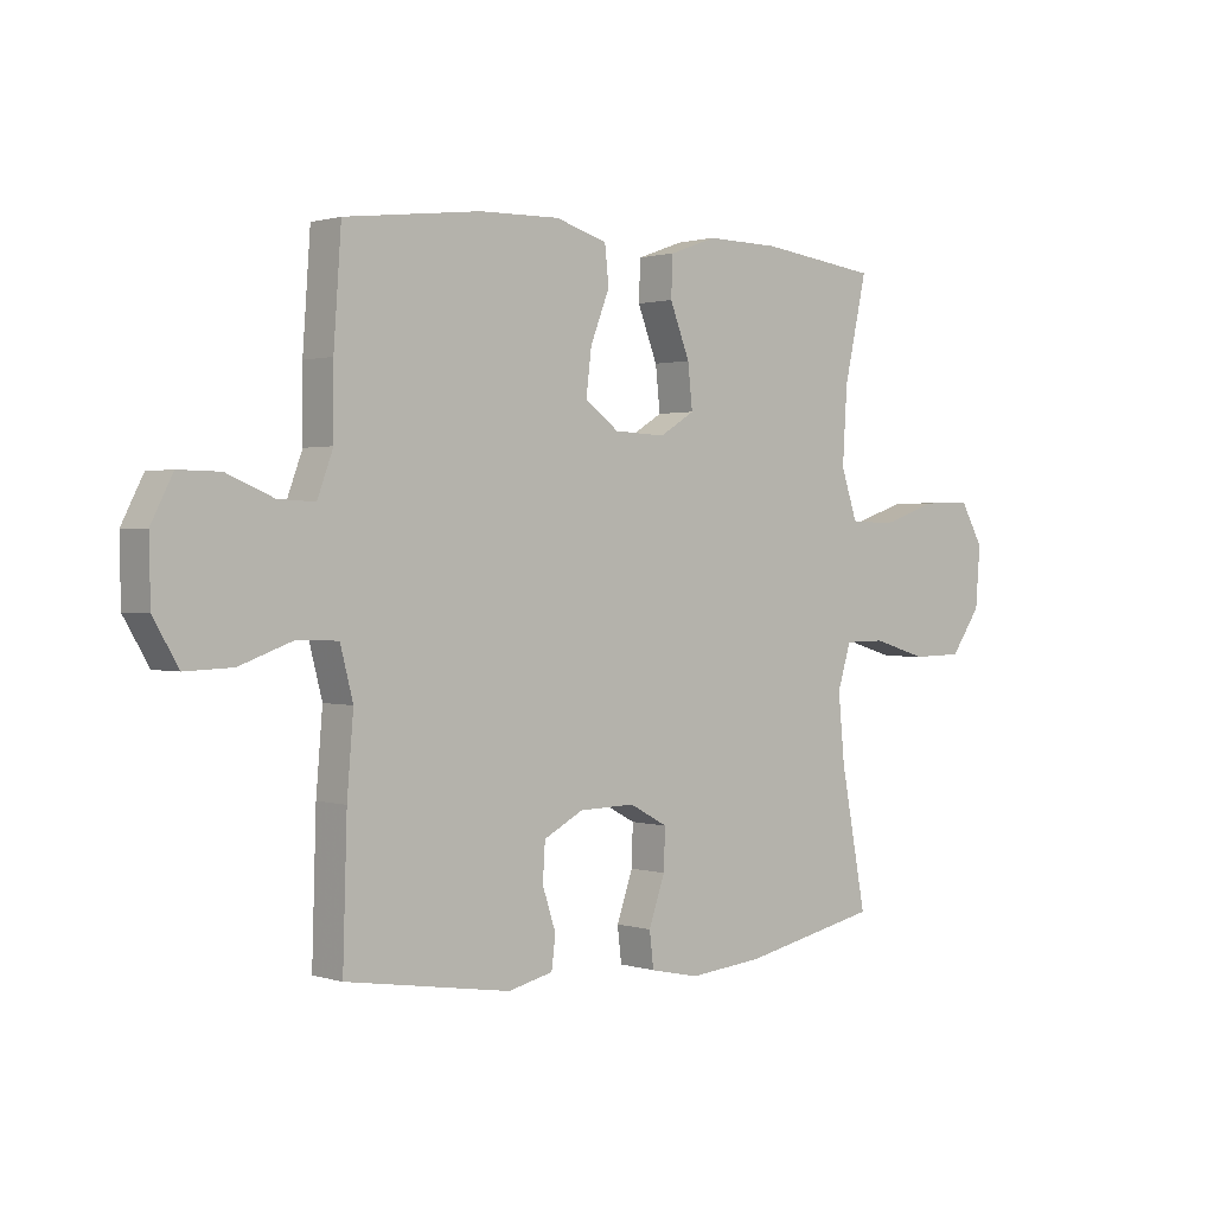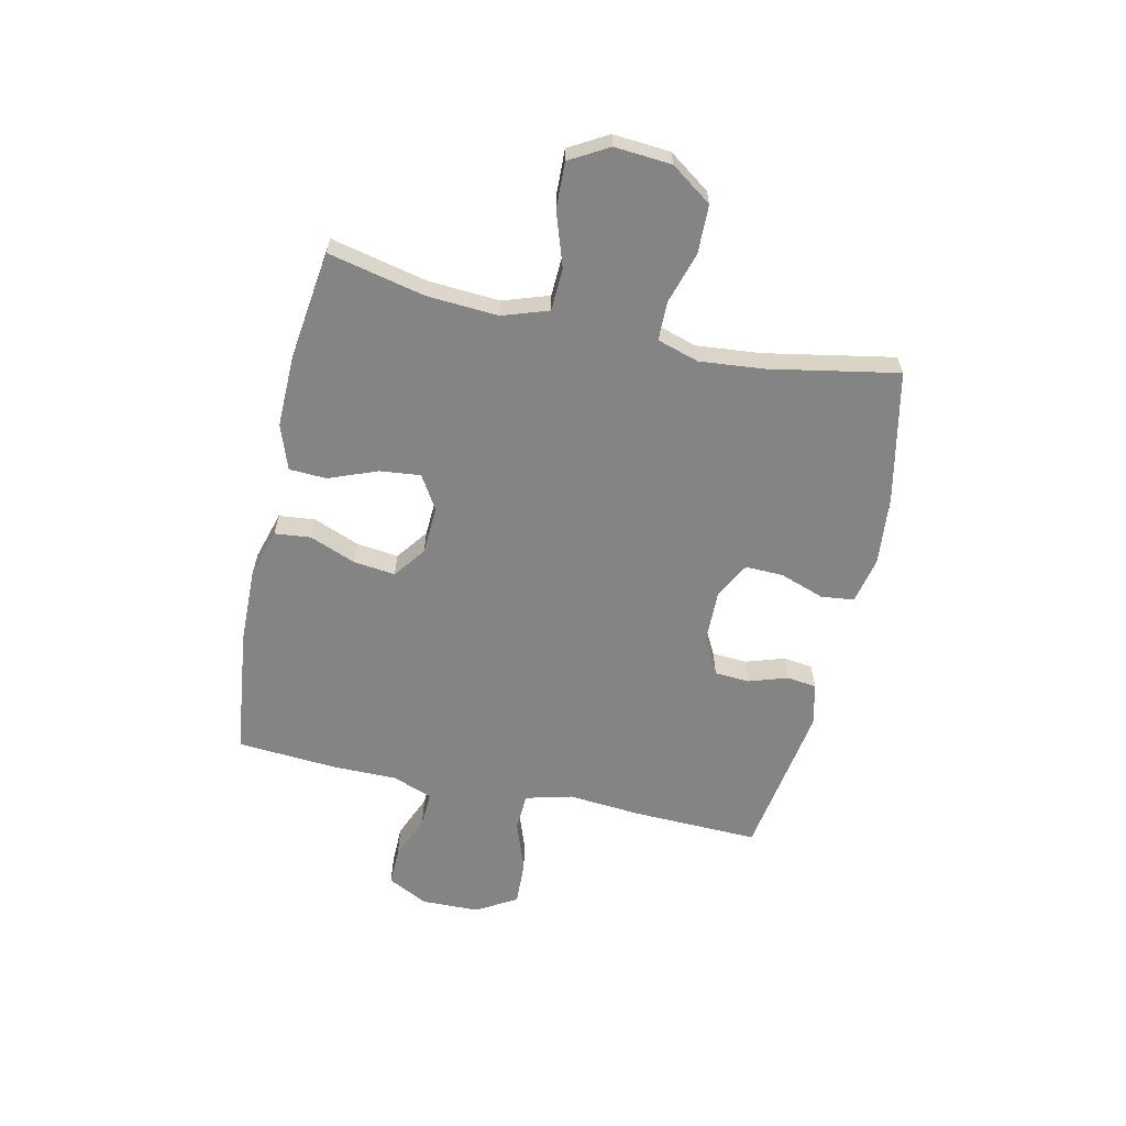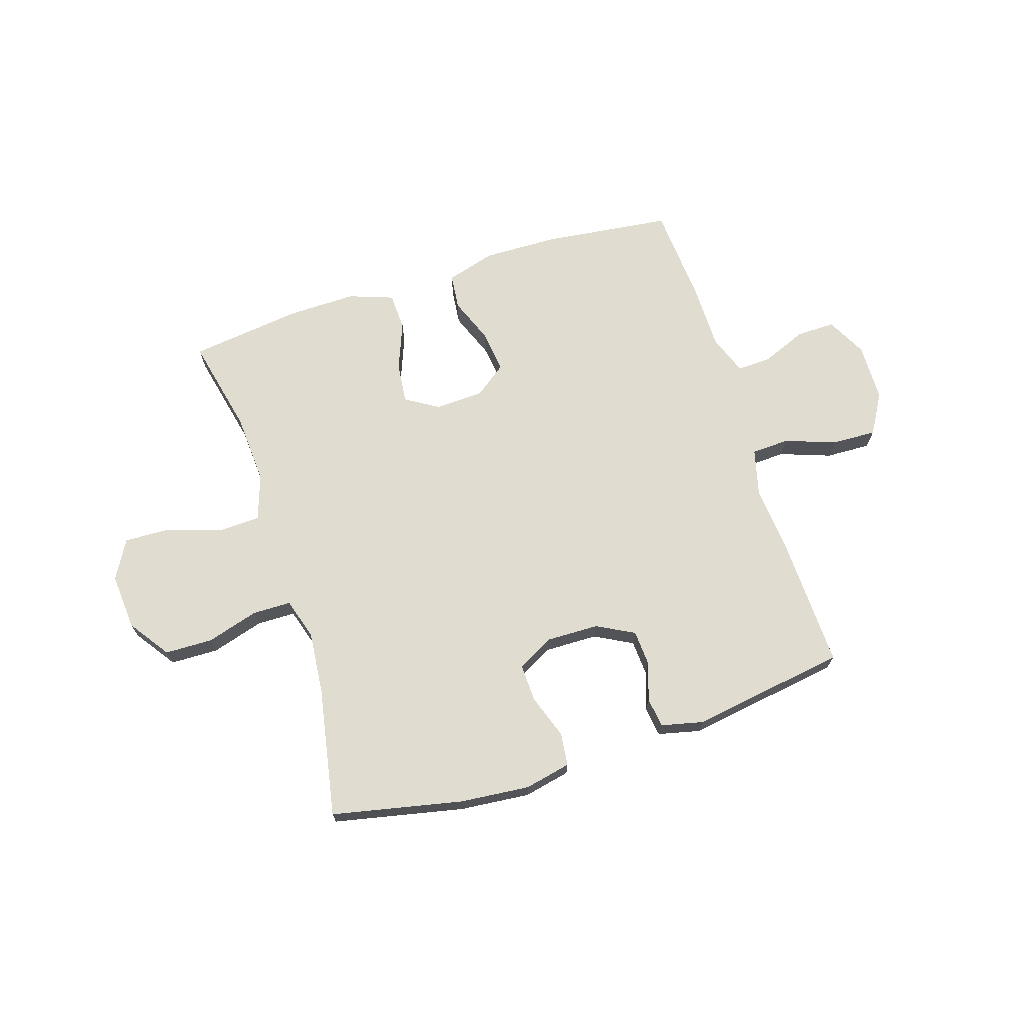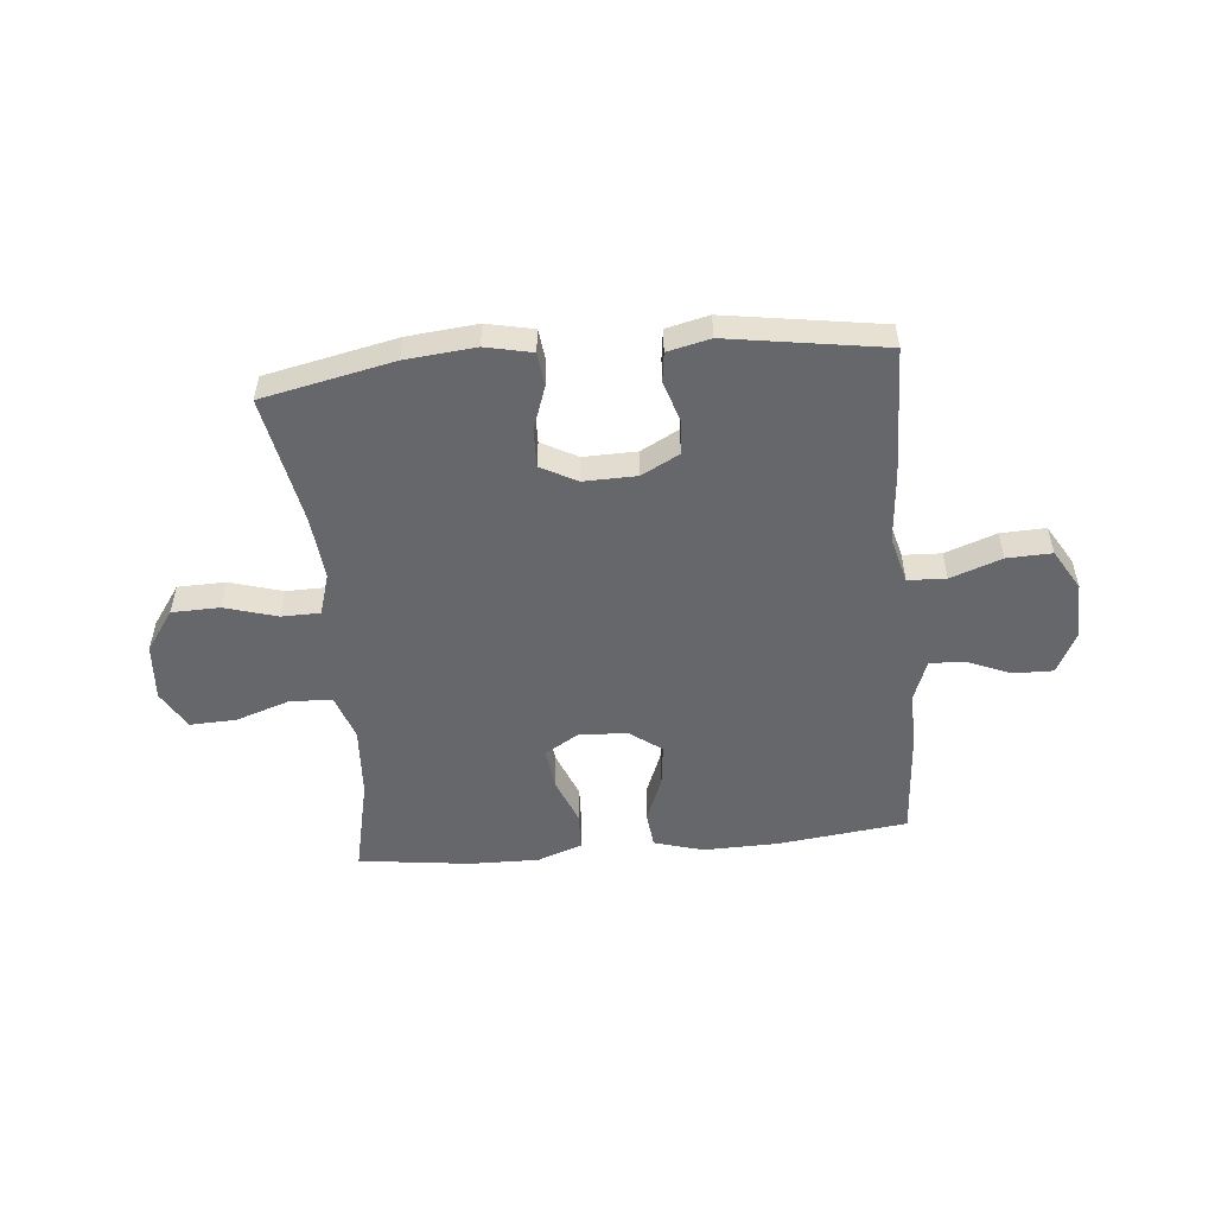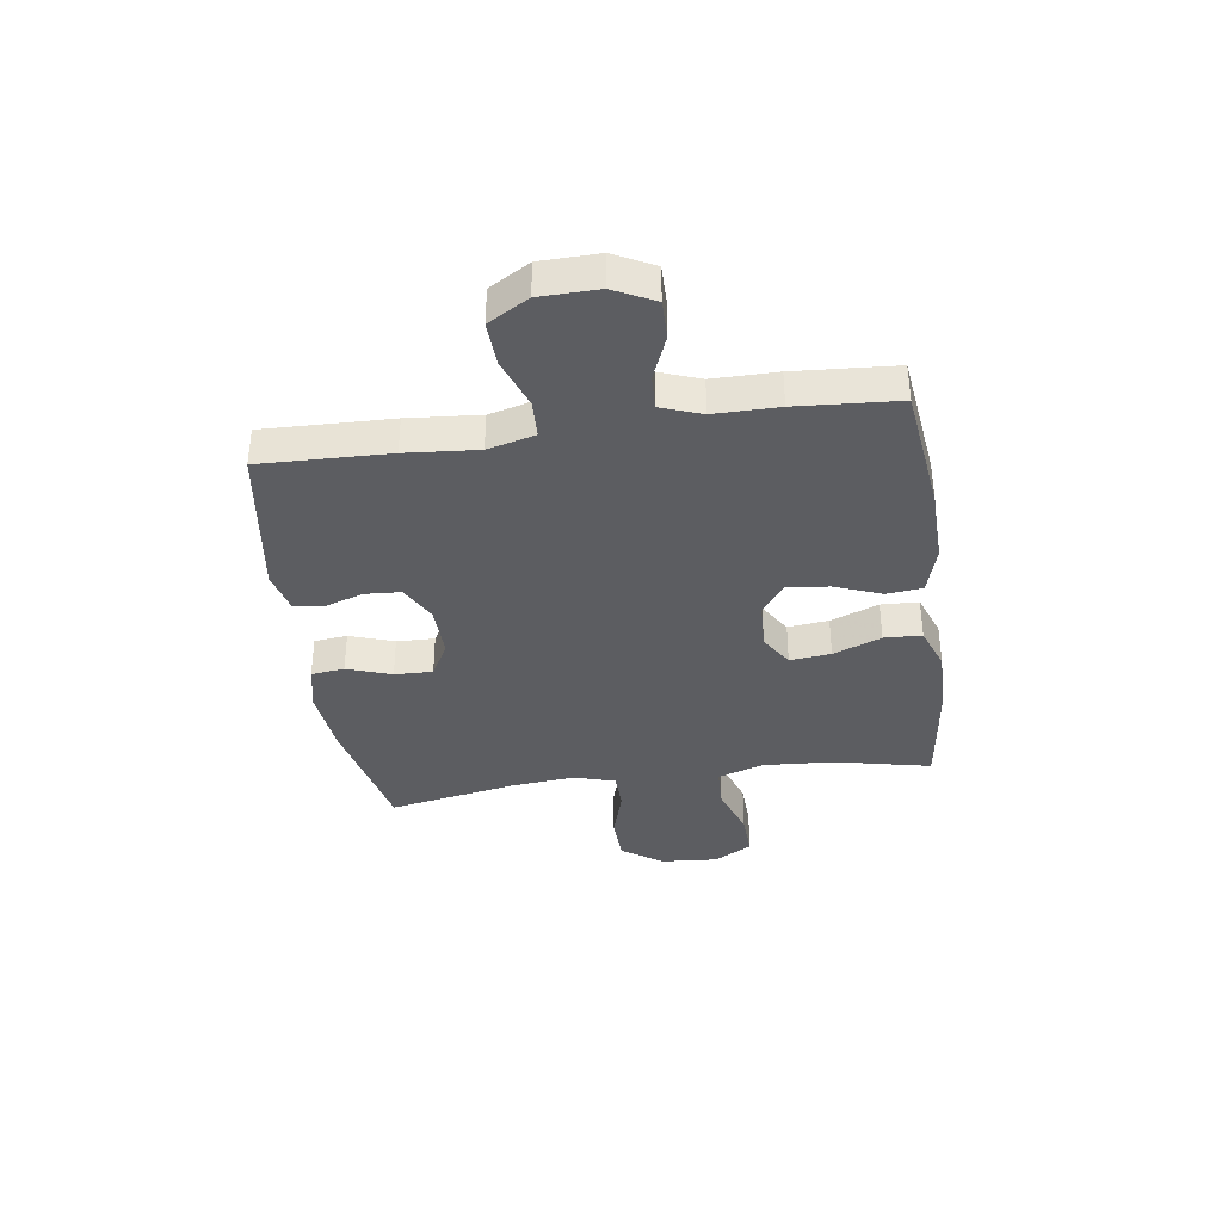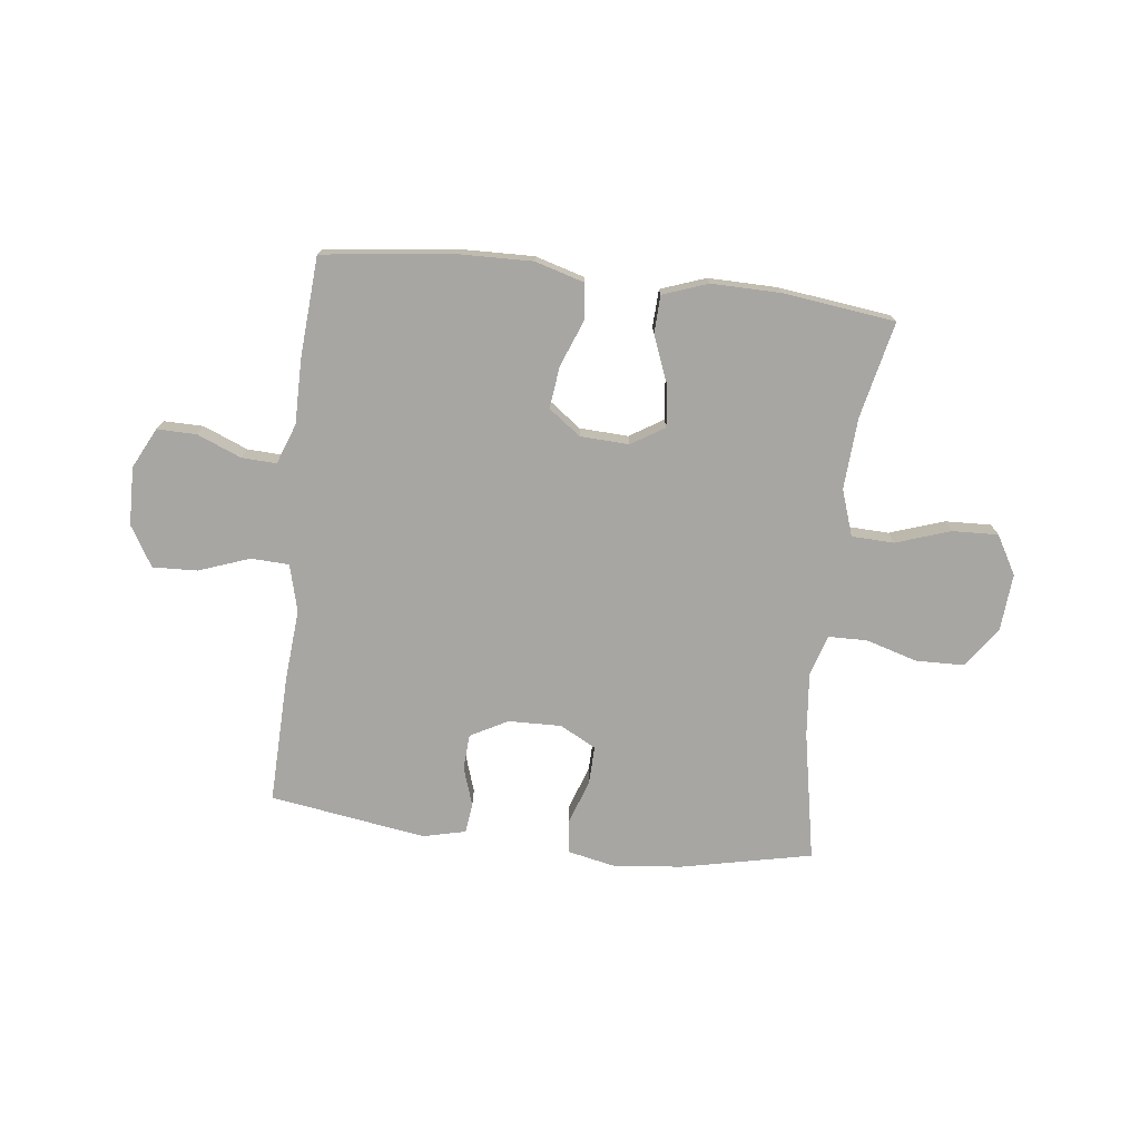
<metadata>
{"format":"obj","ext":"obj","renderer":"f3d","projection":"perspective","resolution":1024,"background":"white","views":[{"elev":1.1,"azim":-41.6,"up":"+Z"},{"elev":-61.5,"azim":77.5,"up":"+Y"},{"elev":69.5,"azim":162.3,"up":"+Y"},{"elev":-52.1,"azim":-174.6,"up":"+Y"},{"elev":-36.6,"azim":-81.7,"up":"+Y"},{"elev":-74.3,"azim":-6.6,"up":"+Y"}]}
</metadata>
<code>
v 0.5 0.07 0.5
v 0.461 0.07 0.325
v 0.453 0.07 0.196
v 0.481 0.07 0.113
v 0.558 0.07 0.11
v 0.656 0.07 0.143
v 0.739 0.07 0.146
v 0.779 0.07 0.076
v 0.771 0.07 -0.027
v 0.719 0.07 -0.101
v 0.632 0.07 -0.103
v 0.538 0.07 -0.075
v 0.468 0.07 -0.076
v 0.445 0.07 -0.151
v 0.456 0.07 -0.266
v 0.5 0.07 -0.5
v 0.263 0.07 -0.55
v 0.137 0.07 -0.562
v 0.053 0.07 -0.544
v 0.046 0.07 -0.484
v 0.074 0.07 -0.404
v 0.076 0.07 -0.335
v 0.011 0.07 -0.3
v -0.085 0.07 -0.302
v -0.153 0.07 -0.338
v -0.157 0.07 -0.402
v -0.134 0.07 -0.472
v -0.141 0.07 -0.526
v -0.218 0.07 -0.544
v -0.5 0.07 -0.5
v -0.493 0.07 -0.268
v -0.482 0.07 -0.138
v -0.504 0.07 -0.053
v -0.573 0.07 -0.05
v -0.665 0.07 -0.083
v -0.746 0.07 -0.086
v -0.789 0.07 -0.013
v -0.791 0.07 0.092
v -0.754 0.07 0.165
v -0.683 0.07 0.164
v -0.603 0.07 0.131
v -0.54 0.07 0.128
v -0.513 0.07 0.201
v -0.513 0.07 0.317
v -0.5 0.07 0.5
v -0.267 0.07 0.528
v -0.13 0.07 0.531
v -0.041 0.07 0.505
v -0.034 0.07 0.44
v -0.067 0.07 0.356
v -0.076 0.07 0.28
v -0.018 0.07 0.237
v 0.07 0.07 0.233
v 0.13 0.07 0.27
v 0.122 0.07 0.344
v 0.088 0.07 0.431
v 0.091 0.07 0.499
v 0.172 0.07 0.528
v 0.297 0.07 0.526
v 0.5 0 0.5
v 0.461 0 0.325
v 0.453 0 0.196
v 0.481 0 0.113
v 0.558 0 0.11
v 0.656 0 0.143
v 0.739 0 0.146
v 0.779 0 0.076
v 0.771 0 -0.027
v 0.719 0 -0.101
v 0.632 0 -0.103
v 0.538 0 -0.075
v 0.468 0 -0.076
v 0.445 0 -0.151
v 0.456 0 -0.266
v 0.5 0 -0.5
v 0.263 0 -0.55
v 0.137 0 -0.562
v 0.053 0 -0.544
v 0.046 0 -0.484
v 0.074 0 -0.404
v 0.076 0 -0.335
v 0.011 0 -0.3
v -0.085 0 -0.302
v -0.153 0 -0.338
v -0.157 0 -0.402
v -0.134 0 -0.472
v -0.141 0 -0.526
v -0.218 0 -0.544
v -0.5 0 -0.5
v -0.493 0 -0.268
v -0.482 0 -0.138
v -0.504 0 -0.053
v -0.573 0 -0.05
v -0.665 0 -0.083
v -0.746 0 -0.086
v -0.789 0 -0.013
v -0.791 0 0.092
v -0.754 0 0.165
v -0.683 0 0.164
v -0.603 0 0.131
v -0.54 0 0.128
v -0.513 0 0.201
v -0.513 0 0.317
v -0.5 0 0.5
v -0.267 0 0.528
v -0.13 0 0.531
v -0.041 0 0.505
v -0.034 0 0.44
v -0.067 0 0.356
v -0.076 0 0.28
v -0.018 0 0.237
v 0.07 0 0.233
v 0.13 0 0.27
v 0.122 0 0.344
v 0.088 0 0.431
v 0.091 0 0.499
v 0.172 0 0.528
v 0.297 0 0.526
f 58 59 1 2
f 55 56 57 58
f 54 55 58 2
f 53 54 2 3
f 52 53 3 4
f 47 48 49 50
f 47 50 51
f 46 47 51
f 43 44 45 46
f 42 43 46 51
f 38 39 40 41
f 38 41 42
f 37 38 42
f 34 35 36 37
f 33 34 37 42
f 32 33 42 51
f 26 27 28 29
f 25 26 29 30
f 24 25 30 31
f 18 19 20 21
f 18 21 22
f 15 16 17 18
f 14 15 18 22
f 13 14 22 23
f 9 10 11 12
f 9 12 13
f 8 9 13
f 5 6 7 8
f 4 5 8 13
f 52 4 13 23
f 31 32 51 52
f 23 24 31 52
f 61 60 118 117
f 117 116 115 114
f 61 117 114 113
f 62 61 113 112
f 63 62 112 111
f 109 108 107 106
f 110 109 106
f 110 106 105
f 105 104 103 102
f 110 105 102 101
f 100 99 98 97
f 101 100 97
f 101 97 96
f 96 95 94 93
f 101 96 93 92
f 110 101 92 91
f 88 87 86 85
f 89 88 85 84
f 90 89 84 83
f 80 79 78 77
f 81 80 77
f 77 76 75 74
f 81 77 74 73
f 82 81 73 72
f 71 70 69 68
f 72 71 68
f 72 68 67
f 67 66 65 64
f 72 67 64 63
f 82 72 63 111
f 111 110 91 90
f 111 90 83 82
f 1 60 61 2
f 2 61 62 3
f 3 62 63 4
f 4 63 64 5
f 5 64 65 6
f 6 65 66 7
f 7 66 67 8
f 8 67 68 9
f 9 68 69 10
f 10 69 70 11
f 11 70 71 12
f 12 71 72 13
f 13 72 73 14
f 14 73 74 15
f 15 74 75 16
f 16 75 76 17
f 17 76 77 18
f 18 77 78 19
f 19 78 79 20
f 20 79 80 21
f 21 80 81 22
f 22 81 82 23
f 23 82 83 24
f 24 83 84 25
f 25 84 85 26
f 26 85 86 27
f 27 86 87 28
f 28 87 88 29
f 29 88 89 30
f 30 89 90 31
f 31 90 91 32
f 32 91 92 33
f 33 92 93 34
f 34 93 94 35
f 35 94 95 36
f 36 95 96 37
f 37 96 97 38
f 38 97 98 39
f 39 98 99 40
f 40 99 100 41
f 41 100 101 42
f 42 101 102 43
f 43 102 103 44
f 44 103 104 45
f 45 104 105 46
f 46 105 106 47
f 47 106 107 48
f 48 107 108 49
f 49 108 109 50
f 50 109 110 51
f 51 110 111 52
f 52 111 112 53
f 53 112 113 54
f 54 113 114 55
f 55 114 115 56
f 56 115 116 57
f 57 116 117 58
f 58 117 118 59
f 59 118 60 1

</code>
